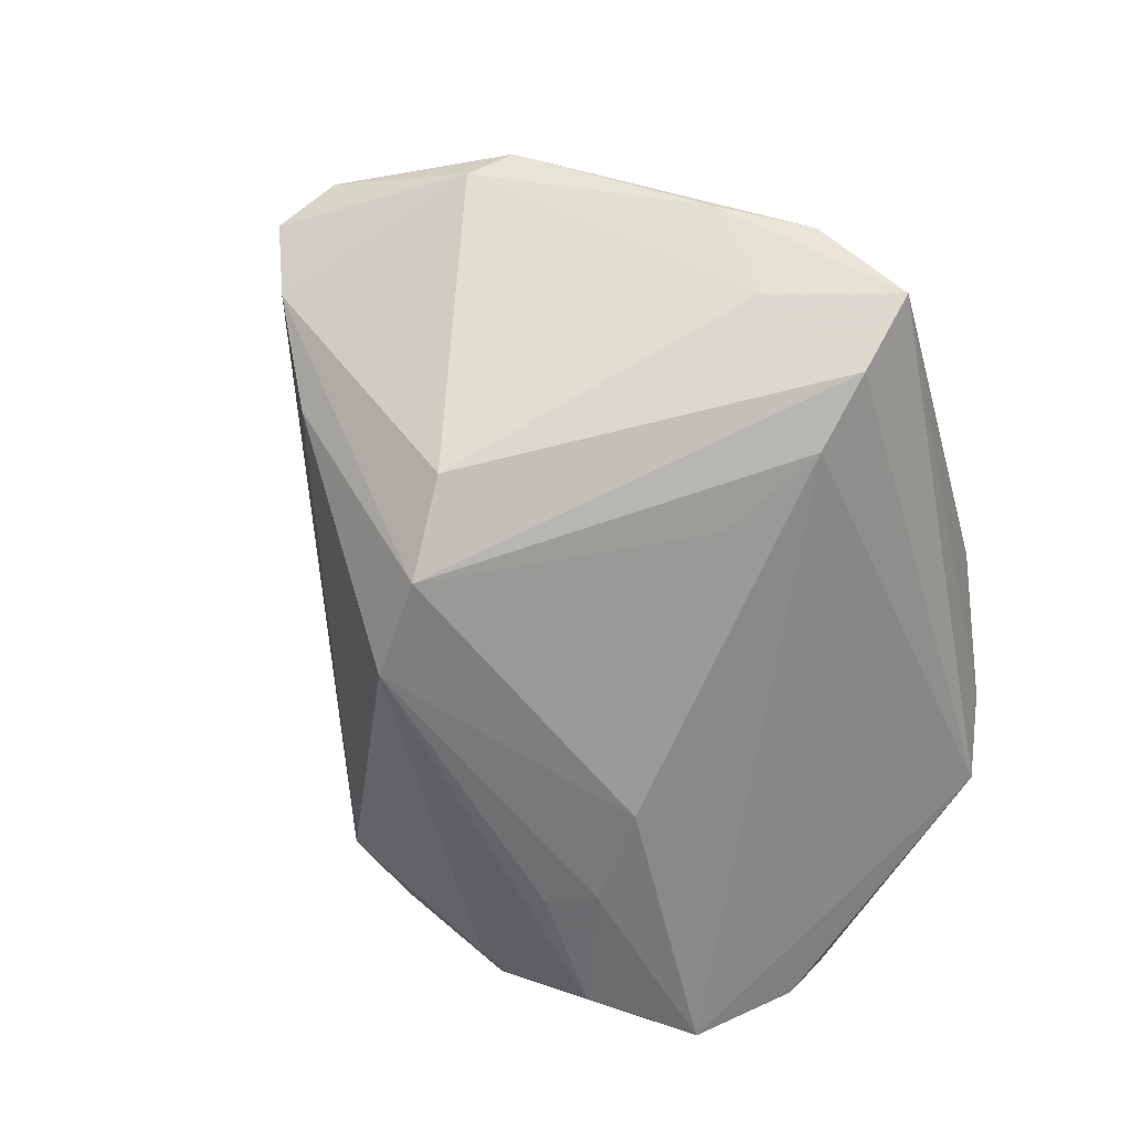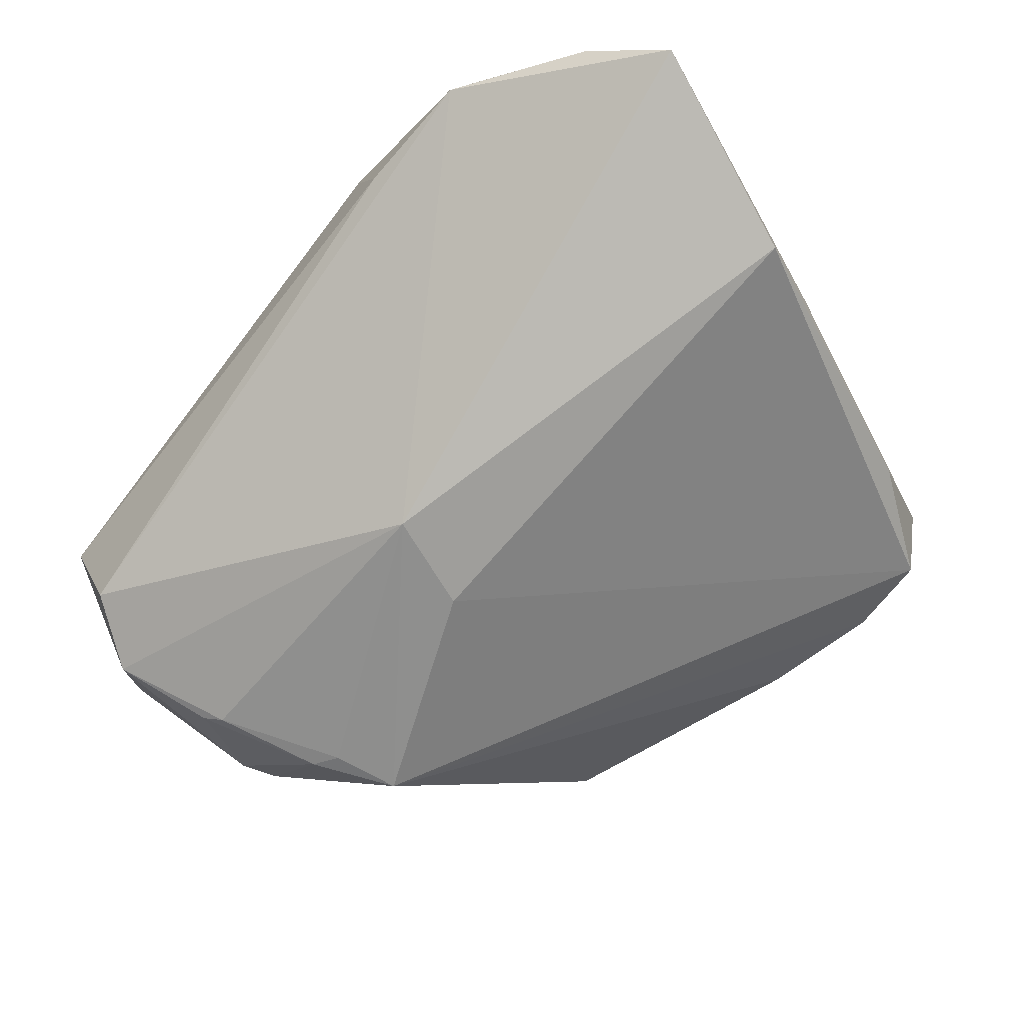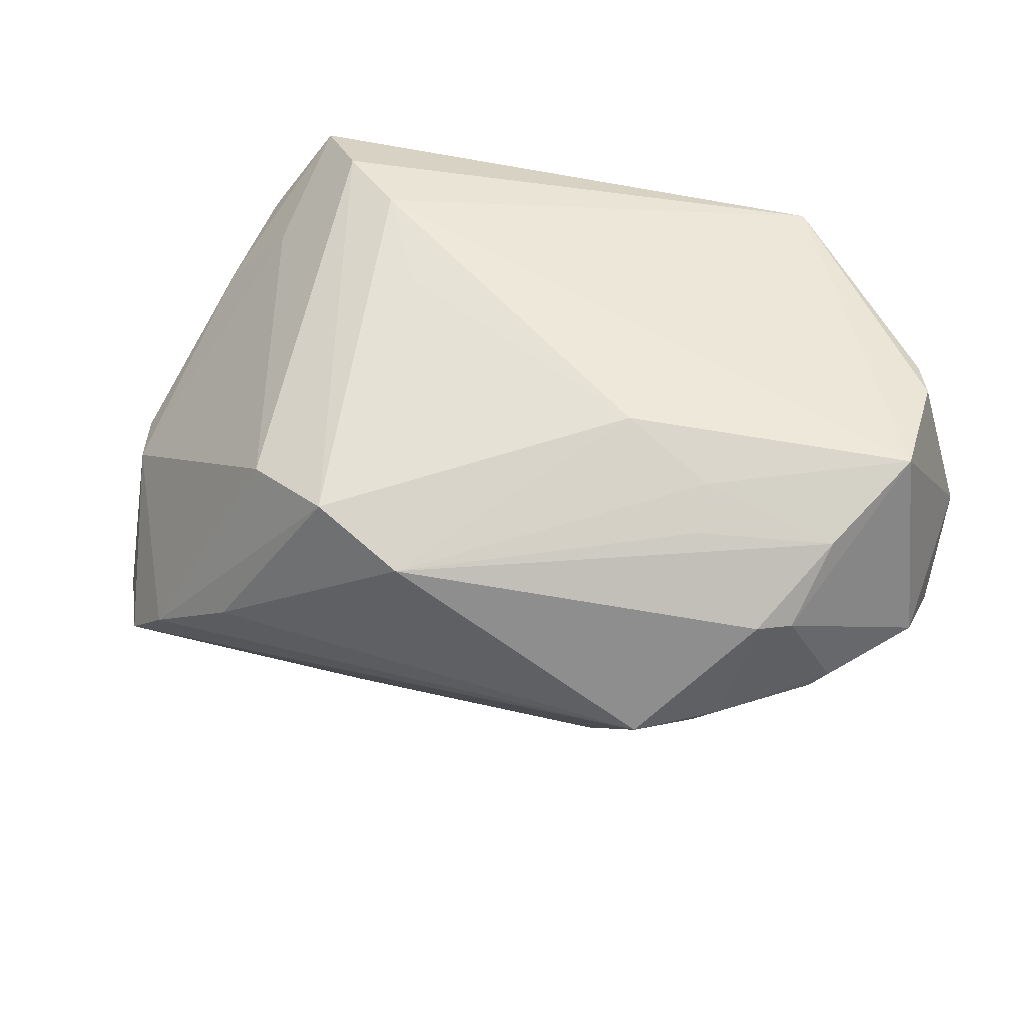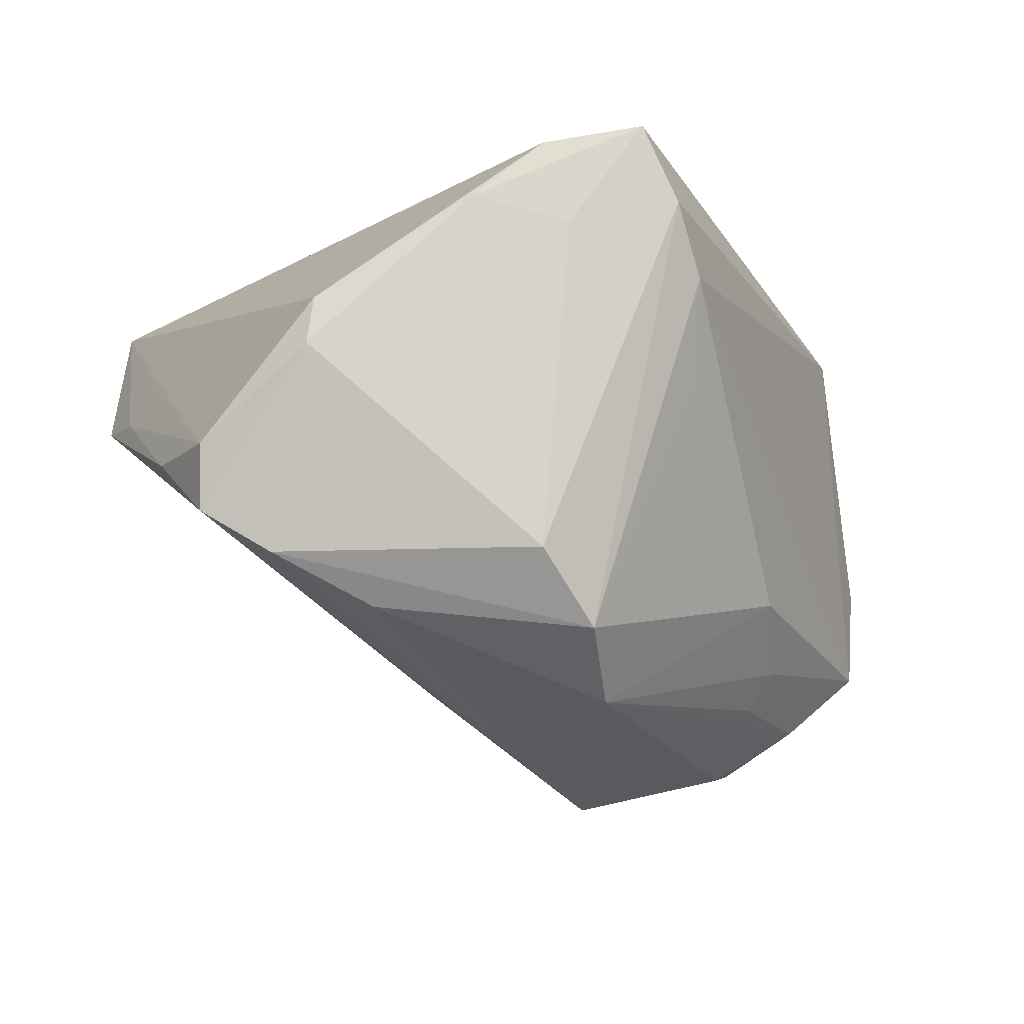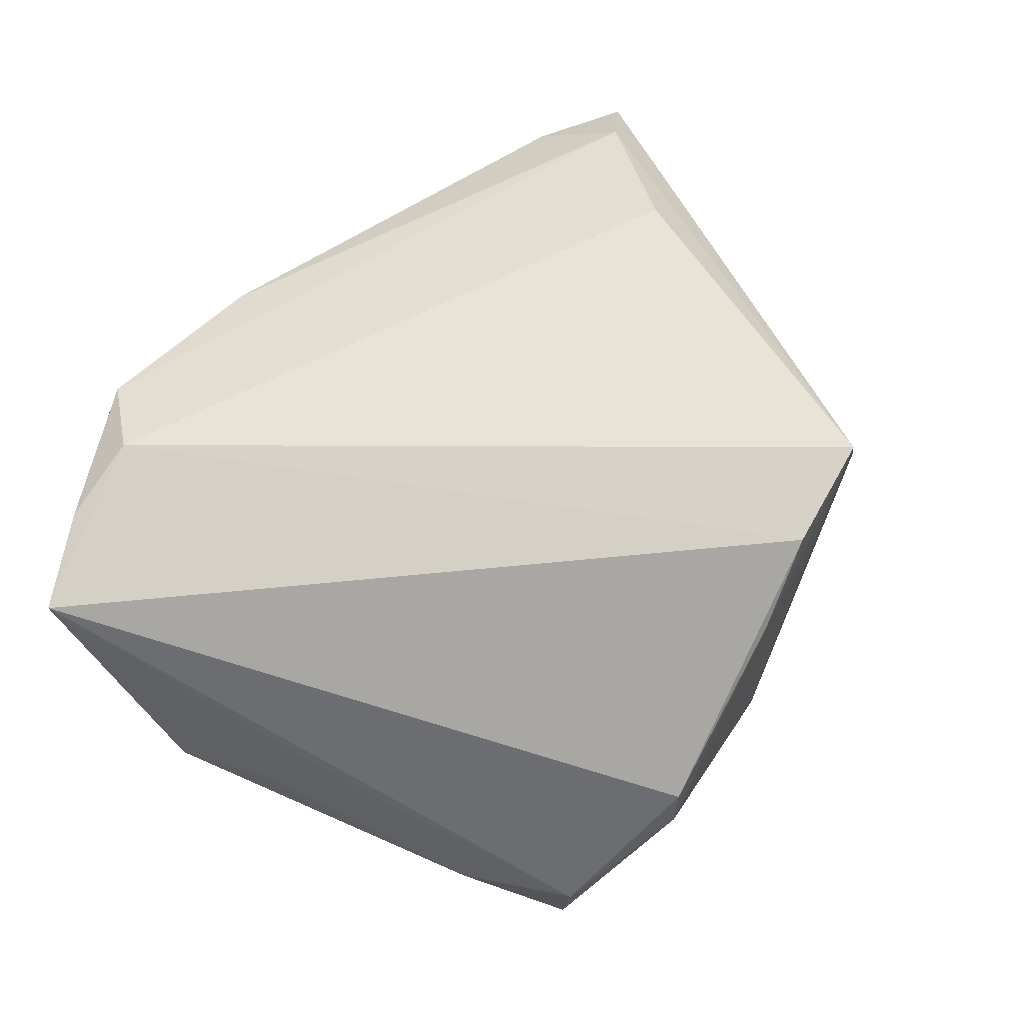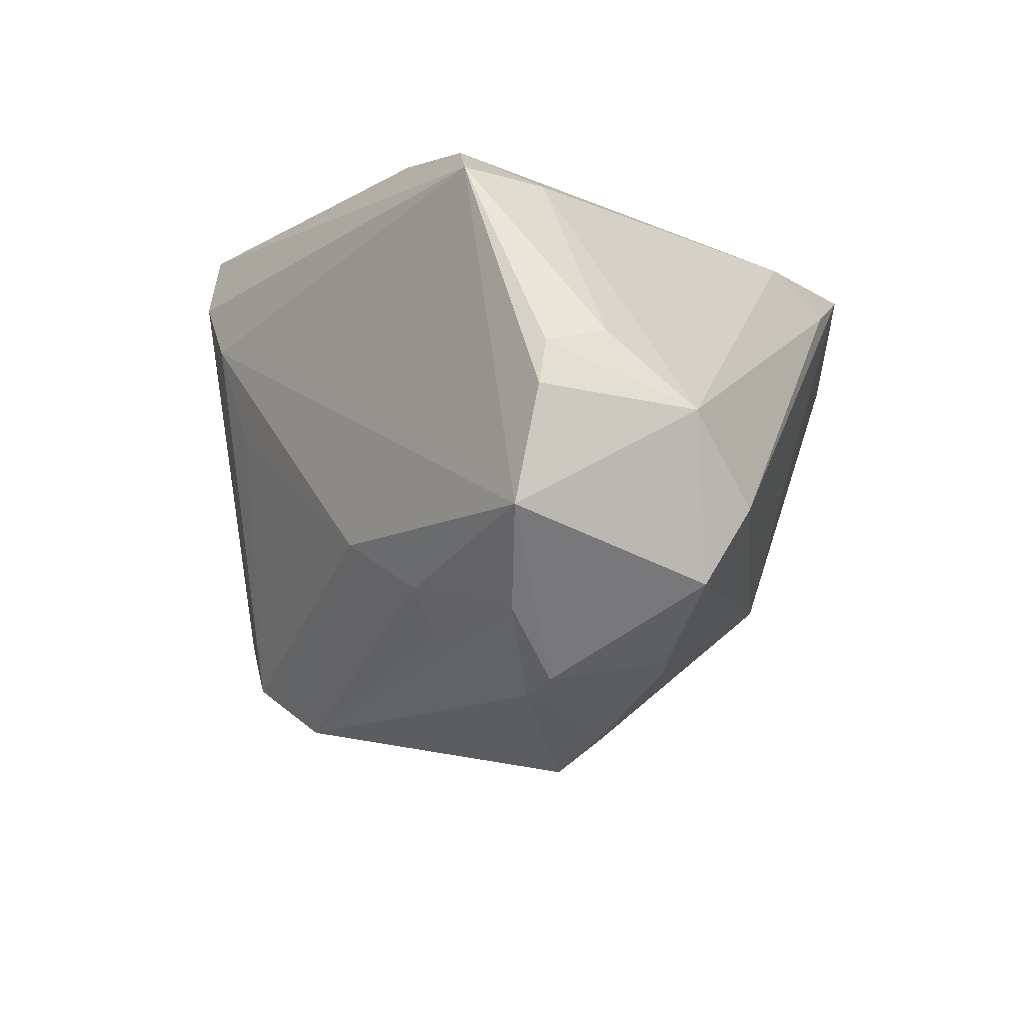
<metadata>
{"format":"obj","ext":"obj","renderer":"f3d","projection":"perspective","resolution":1024,"background":"white","views":[{"elev":66.3,"azim":-125.5,"up":"+Y"},{"elev":-25.0,"azim":40.7,"up":"+Z"},{"elev":-43.5,"azim":-130.1,"up":"+Z"},{"elev":-15.2,"azim":171.0,"up":"+Z"},{"elev":62.6,"azim":119.7,"up":"+Z"},{"elev":-18.9,"azim":-70.6,"up":"+Z"}]}
</metadata>
<code>
v 0.002179 0.03376 -0.01275
v 0.03647 0.0273 -0.008715
v 0.01848 0.02614 -0.01785
v 0.04452 -0.004479 0.009678
v -0.04117 -0.009357 0.023
v 0.04134 0.001304 0.01159
v 0.04684 -0.01308 0.01103
v -0.02436 0.003824 0.03352
v -0.01549 0.02714 0.007108
v 0.009672 0.0353 0.02427
v -0.01243 0.03429 0.02541
v -0.0285 -0.01403 -0.0284
v -0.01279 -0.01443 -0.03103
v -0.03324 -0.01507 0.02361
v -0.0005292 0.03524 0.02203
v -0.04525 -0.01622 -0.01565
v -0.04592 -0.01962 0.0003937
v 0.03615 -0.03033 0.03107
v -0.009717 -0.008728 -0.03352
v -0.03812 -0.03234 -0.005581
v -0.02176 -0.02366 -0.02704
v -0.03491 -0.006488 0.02824
v -0.003847 0.02942 -0.02
v 0.007461 -0.02618 -0.01291
v 0.006941 -0.01759 -0.01879
v 0.002164 0.0349 0.03092
v 0.02922 0.02811 -0.01296
v -0.006624 0.02124 -0.02618
v -0.01574 -0.0153 -0.03135
v 0.03674 0.02821 -0.001858
v 0.04523 -0.02776 0.02832
v 0.02588 0.03468 0.01222
v -0.02805 -0.001355 -0.02249
v -0.00849 0.03505 0.03352
v 0.01078 -0.0353 0.02382
v -0.03633 -0.01279 -0.02309
v -0.03093 -0.0003413 -0.01825
v -0.03014 -0.0353 -0.01352
v 0.04053 0.01713 -0.001284
v 0.02155 -0.03515 0.03041
v 0.004344 -0.0313 0.02796
v 0.02797 -0.02943 0.03352
v -0.01546 0.03077 0.01824
v -0.04199 -0.02451 0.002288
v -0.02852 0.007969 -0.01203
v -0.02648 -0.01088 -0.0293
v -0.04684 -0.01921 -0.004324
v -0.02391 -0.02438 -0.02653
v -0.03075 -0.03081 -0.02089
v 0.02655 0.03484 0.007319
f 27 23 1
f 11 1 23
f 42 31 26
f 26 31 32
f 40 42 22
f 22 42 8
f 40 22 41
f 34 42 26
f 8 42 34
f 34 11 5
f 5 22 34
f 34 22 8
f 40 31 18
f 18 42 40
f 31 42 18
f 40 41 35
f 35 41 20
f 35 38 40
f 20 38 35
f 20 41 14
f 14 22 5
f 14 41 22
f 23 28 45
f 27 19 3
f 19 28 3
f 3 23 27
f 3 28 23
f 1 11 15
f 11 34 15
f 27 1 50
f 1 15 50
f 30 32 31
f 30 50 32
f 2 19 27
f 2 25 19
f 2 30 39
f 27 50 2
f 50 30 2
f 25 2 7
f 7 2 39
f 20 16 49
f 49 38 20
f 49 12 48
f 16 12 49
f 24 7 31
f 25 7 24
f 24 31 40
f 40 38 24
f 38 49 24
f 19 25 24
f 24 13 19
f 44 14 5
f 20 14 44
f 5 17 44
f 44 17 20
f 36 12 16
f 47 16 20
f 20 17 47
f 5 16 47
f 47 17 5
f 23 45 9
f 43 45 16
f 5 11 43
f 43 16 5
f 43 9 45
f 43 11 23
f 23 9 43
f 16 45 37
f 37 45 28
f 37 36 16
f 19 13 29
f 48 12 29
f 10 50 15
f 10 34 26
f 10 15 34
f 26 32 10
f 32 50 10
f 6 30 31
f 39 30 4
f 4 7 39
f 30 6 4
f 31 7 4
f 4 6 31
f 21 49 48
f 21 24 49
f 13 24 21
f 48 29 21
f 21 29 13
f 46 36 28
f 12 36 46
f 46 28 19
f 19 29 46
f 46 29 12
f 28 36 33
f 33 37 28
f 36 37 33

</code>
